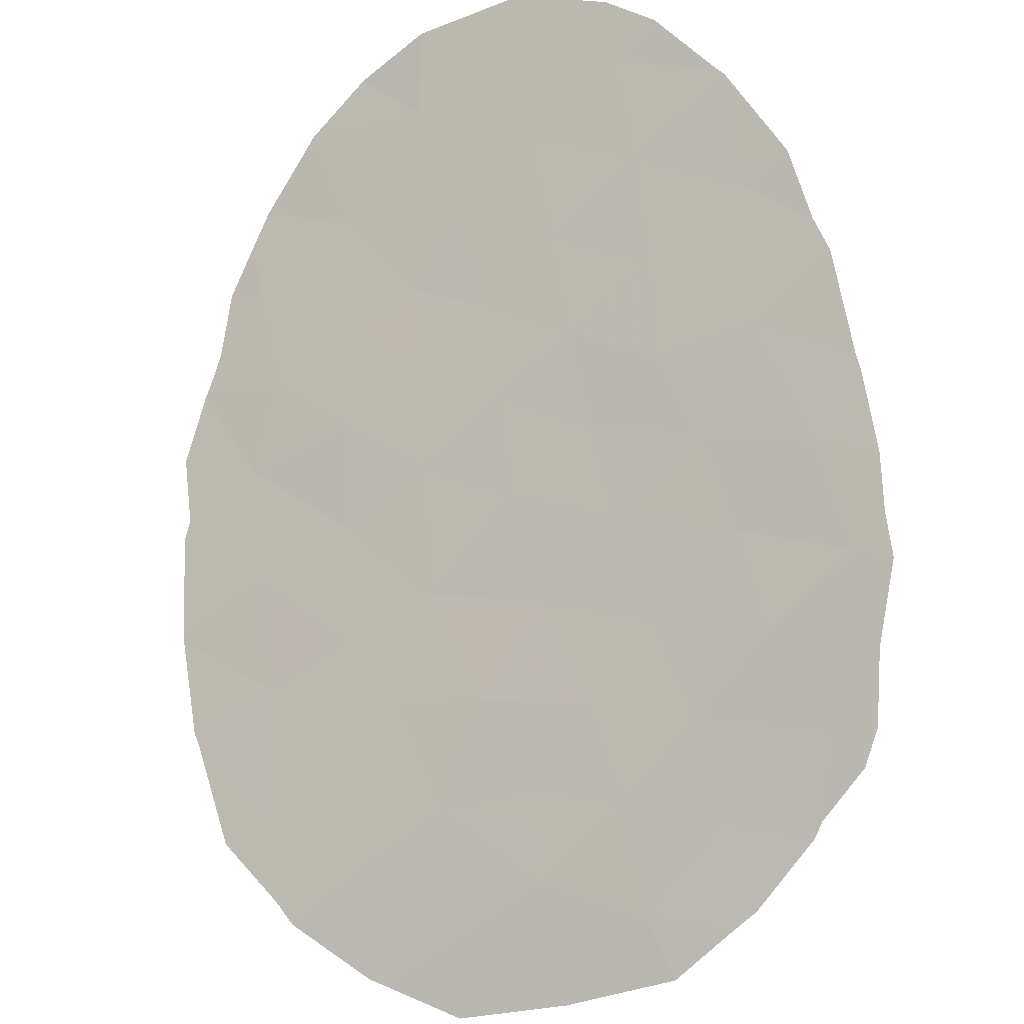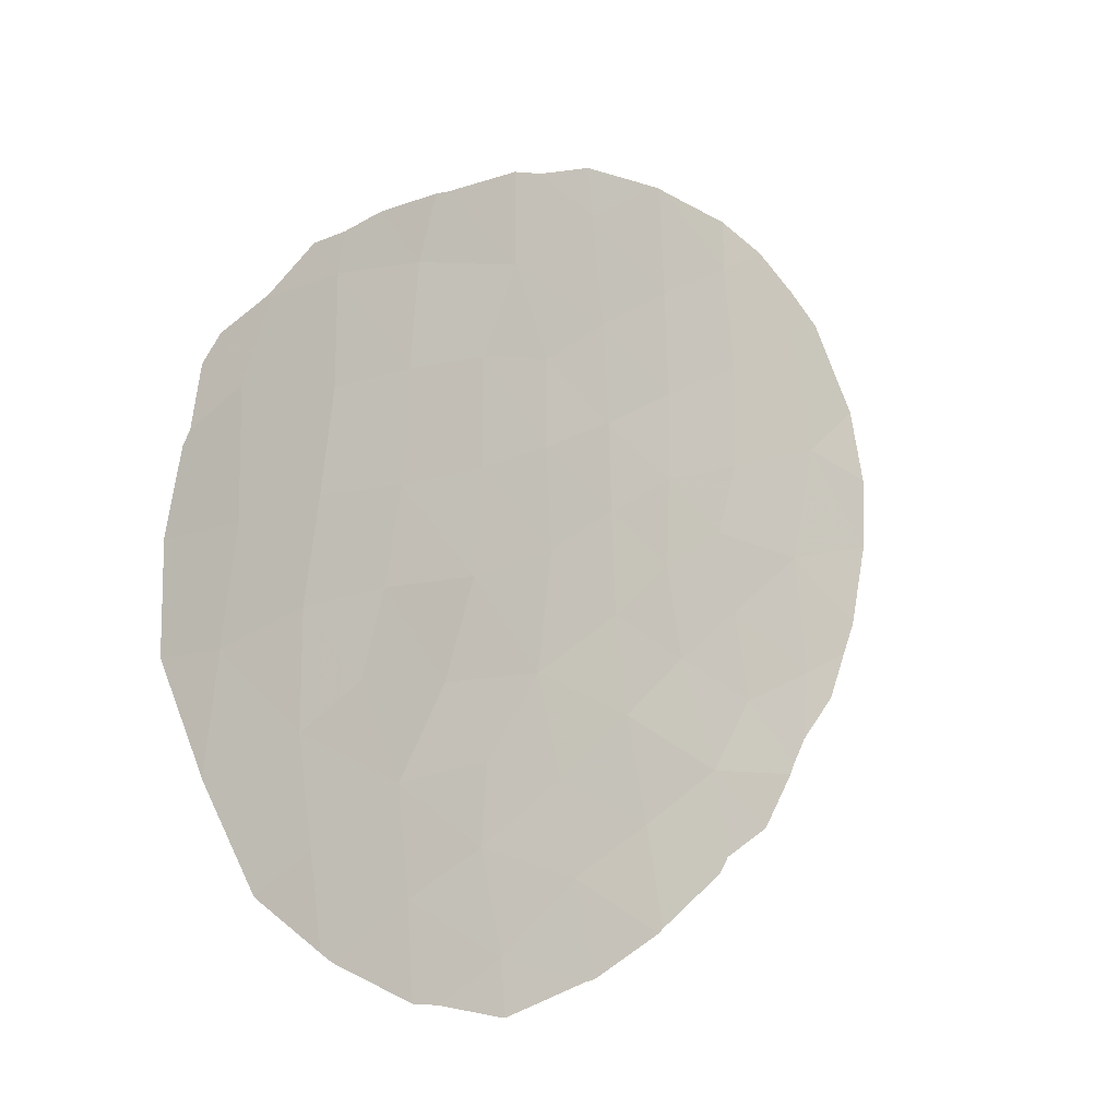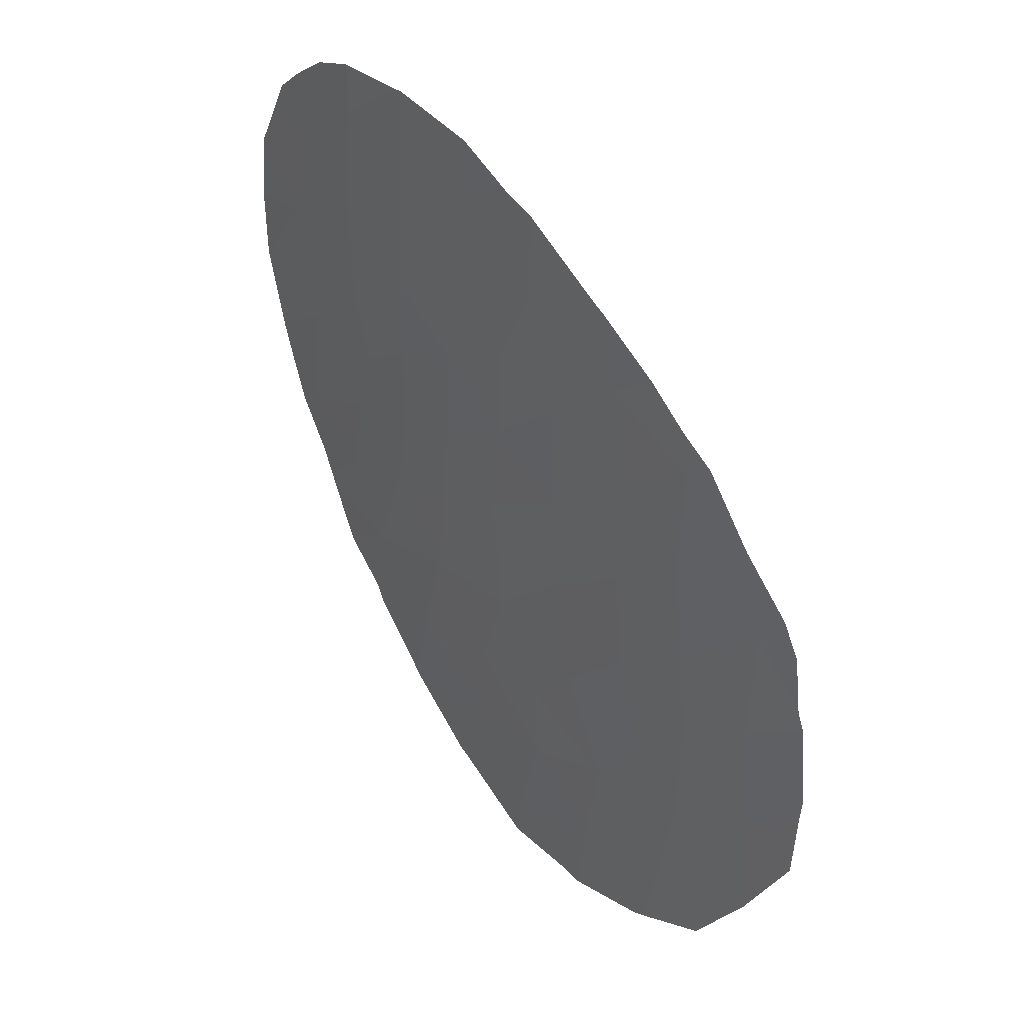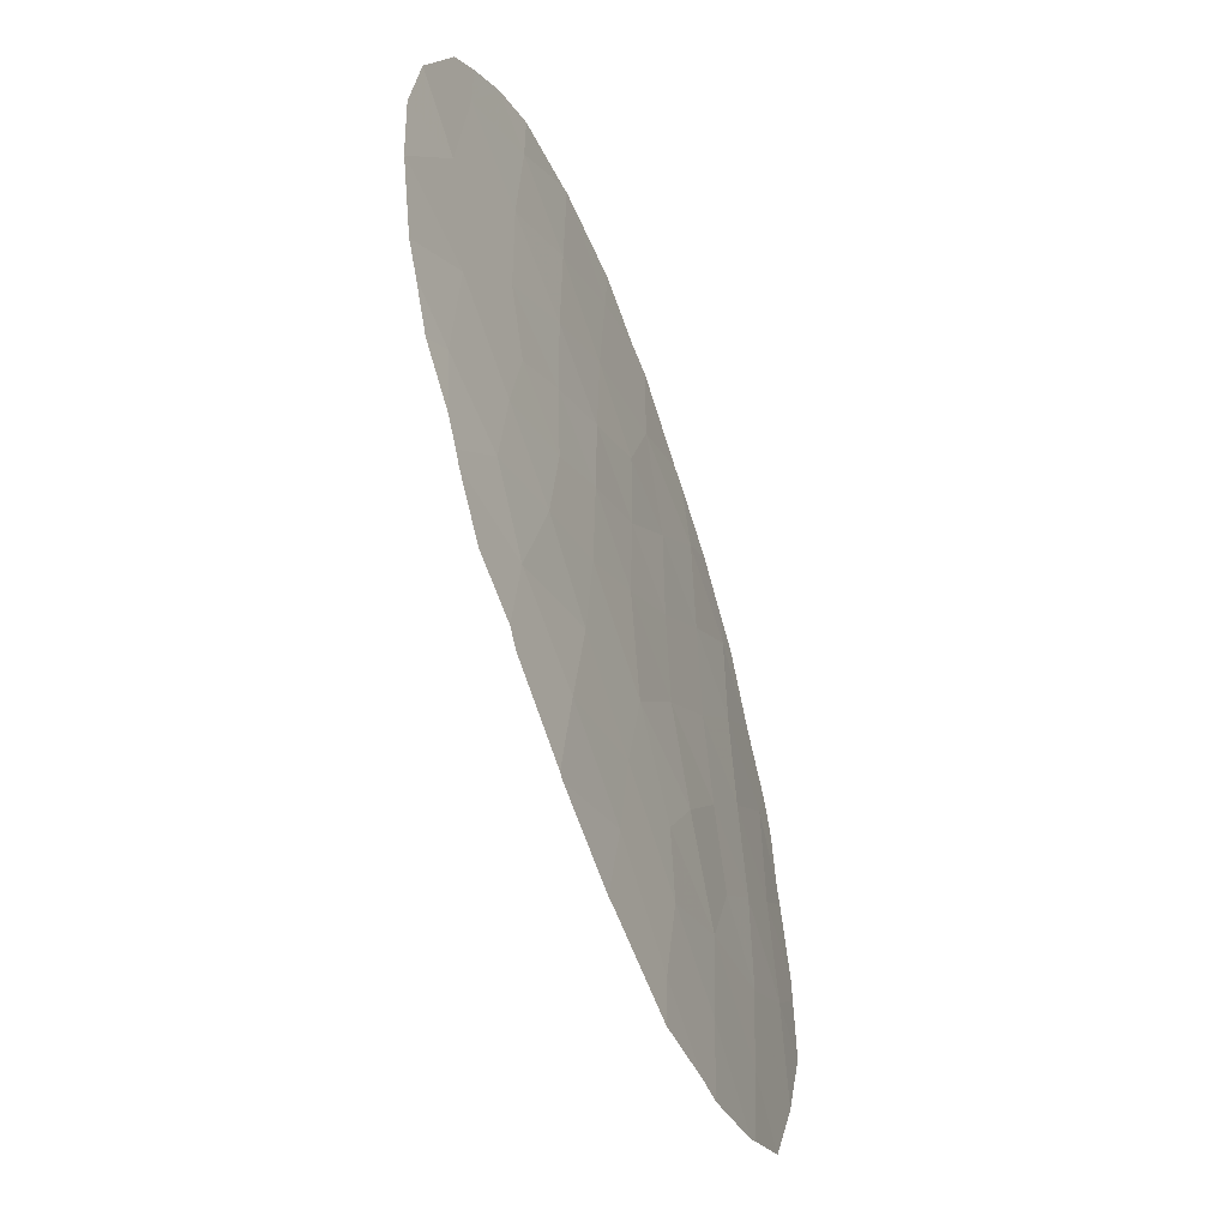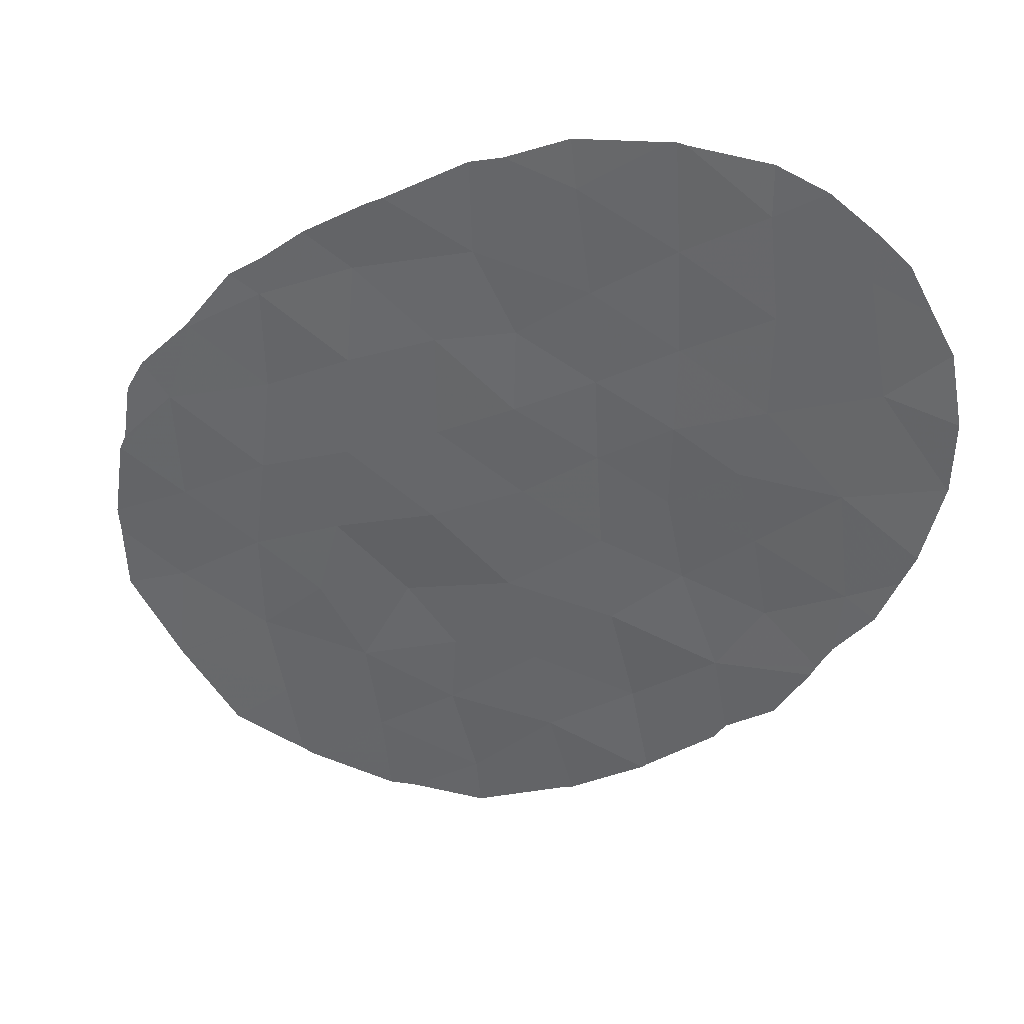
<metadata>
{"format":"obj","ext":"obj","renderer":"f3d","projection":"perspective","resolution":1024,"background":"white","views":[{"elev":-71.6,"azim":-43.3,"up":"+Y"},{"elev":-15.7,"azim":104.3,"up":"+Z"},{"elev":40.2,"azim":17.5,"up":"+Z"},{"elev":-47.9,"azim":-101.6,"up":"+Z"},{"elev":35.5,"azim":158.7,"up":"+Z"}]}
</metadata>
<code>
v 48.75 22.23 -19.49
v 54.17 18.61 -24.83
v 54.77 18.15 -28.44
v 55.82 17.45 -29.54
v 47.41 23.19 -18.56
v 48.42 22.4 -26.86
v 47.05 23.44 -27.44
v 51.3 20.48 -23.36
v 53.94 18.79 -20.56
v 49.58 21.59 -28.15
v 47.8 22.89 -28.93
v 53.98 18.59 -30.1
v 53.72 18.7 -32.04
v 50.89 20.65 -29.55
v 53.14 19.13 -28.18
v 47.24 23.32 -20.63
v 47.27 23.31 -22.7
v 45.9 24.34 -19.6
v 55.54 17.82 -21.32
v 55.68 17.65 -25.4
v 57.33 16.6 -28.42
v 55.87 17.47 -27.41
v 51.37 20.35 -27.68
v 49.8 21.44 -26.27
v 49.9 21.39 -24.27
v 47.65 23.03 -24.17
v 51.27 20.49 -21.63
v 51.96 20.06 -19.96
v 50.09 21.3 -20.57
v 49.15 21.85 -30.15
v 45.57 24.6 -21.94
v 51.94 19.86 -32.87
v 47.31 23.27 -25.7
v 52.61 19.63 -21.98
v 48.66 22.27 -21.59
v 51.14 20.54 -25.31
v 52.7 19.52 -26.17
v 54.4 18.41 -26.74
v 44.48 25.44 -23.78
v 49.97 21.36 -22.53
v 48.72 22.21 -25.09
v 45.83 24.42 -26.67
v 55.49 17.8 -23.4
v 57.15 16.78 -26.25
v 46.03 24.26 -24.33
v 56.81 17.09 -22.17
v 54.08 18.69 -22.64
v 55.52 17.6 -31.43
v 52.59 19.62 -24.12
v 48.7 22.26 -23.36
v 50.36 21.15 -18.42
v 57.27 16.8 -23.89
v 52.31 19.68 -29.46
v 50.6 20.84 -31.32
v 52.37 19.6 -30.98
v 46.17 24.17 -28.54
v 46.26 24.11 -28.78
v 54.75 18.32 -19.87
v 53.66 19.01 -19.13
v 44.81 25.23 -25.45
v 45.02 25.06 -26.12
v 44.48 25.44 -23.86
v 46.61 23.79 -17.94
v 45.91 24.32 -18.59
v 45.37 24.73 -19.17
v 44.47 25.46 -23.79
v 44.98 25.02 -20.07
v 58.43 16.04 -27.37
v 58.37 16.03 -28.77
v 44.46 25.46 -23.75
v 44.44 25.49 -22.31
v 58.46 16.04 -26.86
v 44.63 25.29 -20.87
v 55.45 17.9 -20.49
v 47.41 23.18 -17.52
v 56.51 17.02 -32.33
v 55.26 17.72 -33.1
v 53.56 18.76 -33.78
v 55.05 17.84 -33.23
v 53.11 19.06 -33.77
v 51.86 19.9 -33.89
v 45.35 24.82 -27.09
v 56.03 17.55 -20.92
v 58.02 16.39 -23.74
v 58.16 16.29 -24.93
v 50.37 20.96 -33.15
v 50.17 21.11 -33.07
v 48.72 22.26 -17.33
v 58.28 16.22 -25.23
v 45.94 24.35 -28.02
v 50.45 21.09 -17.43
v 49 22.07 -17.31
v 52.02 20.05 -18.09
v 53.41 19.17 -18.99
v 48.86 22.17 -17.29
v 57.51 16.47 -30.6
v 57.52 16.47 -30.57
v 57.5 16.48 -30.62
v 56.83 17.08 -22.09
v 57.71 16.57 -23.11
v 56.87 17.06 -22.16
v 51.49 20.41 -17.93
v 48.94 22.01 -32.14
v 48.86 22.08 -32.04
v 47.73 22.94 -30.9
v 47.56 23.07 -30.56
v 46.78 23.68 -29.9
f 22 38 3
f 22 3 4
f 4 3 12
f 47 34 49
f 14 23 10
f 11 7 56
f 11 56 57
f 53 12 15
f 11 10 6
f 1 16 35
f 22 4 21
f 23 24 10
f 34 9 28
f 9 58 59
f 22 20 38
f 15 38 37
f 37 23 15
f 42 45 60
f 42 60 61
f 45 39 62
f 45 62 60
f 1 5 16
f 18 5 63
f 18 63 64
f 23 36 24
f 18 64 65
f 45 42 33
f 20 2 38
f 36 25 24
f 39 66 62
f 18 65 67
f 28 51 29
f 26 17 45
f 21 69 68
f 16 18 31
f 39 31 71
f 39 71 70
f 44 21 68
f 44 68 72
f 45 17 31
f 31 39 45
f 17 16 31
f 27 28 29
f 31 18 67
f 31 67 73
f 3 15 12
f 9 19 74
f 9 74 58
f 5 75 63
f 24 6 10
f 10 11 30
f 44 20 22
f 22 21 44
f 51 1 29
f 7 11 6
f 14 10 30
f 48 77 76
f 13 78 79
f 14 54 55
f 32 81 80
f 2 37 38
f 6 33 7
f 42 61 82
f 19 83 74
f 52 85 84
f 35 16 17
f 25 8 40
f 36 49 8
f 35 17 50
f 47 49 2
f 32 54 87
f 32 87 86
f 32 86 81
f 25 40 50
f 16 5 18
f 24 25 41
f 5 88 75
f 27 29 40
f 37 2 49
f 36 8 25
f 36 23 37
f 25 50 41
f 41 26 33
f 41 33 6
f 26 45 33
f 33 42 7
f 2 43 47
f 20 43 2
f 41 6 24
f 44 72 89
f 7 42 90
f 7 90 56
f 42 82 90
f 38 15 3
f 29 35 40
f 35 29 1
f 40 8 27
f 8 34 27
f 34 8 49
f 51 91 92
f 28 94 93
f 4 12 48
f 13 32 80
f 13 80 78
f 1 51 92
f 1 92 95
f 9 47 19
f 21 4 96
f 21 96 97
f 5 1 95
f 5 95 88
f 21 97 69
f 48 76 98
f 34 47 9
f 47 43 19
f 48 13 79
f 48 79 77
f 31 73 71
f 12 13 48
f 49 36 37
f 35 50 40
f 41 50 26
f 26 50 17
f 20 52 43
f 19 46 99
f 19 99 83
f 52 84 100
f 46 52 100
f 46 100 101
f 46 19 43
f 46 101 99
f 51 28 93
f 51 93 102
f 52 44 89
f 52 89 85
f 44 52 20
f 4 48 98
f 4 98 96
f 52 46 43
f 28 9 59
f 28 59 94
f 12 53 55
f 27 34 28
f 32 13 55
f 54 103 87
f 54 30 104
f 54 104 103
f 30 105 104
f 30 11 106
f 30 106 105
f 54 14 30
f 39 70 66
f 23 14 53
f 12 55 13
f 32 55 54
f 55 53 14
f 23 53 15
f 11 107 106
f 11 57 107
f 51 102 91

</code>
